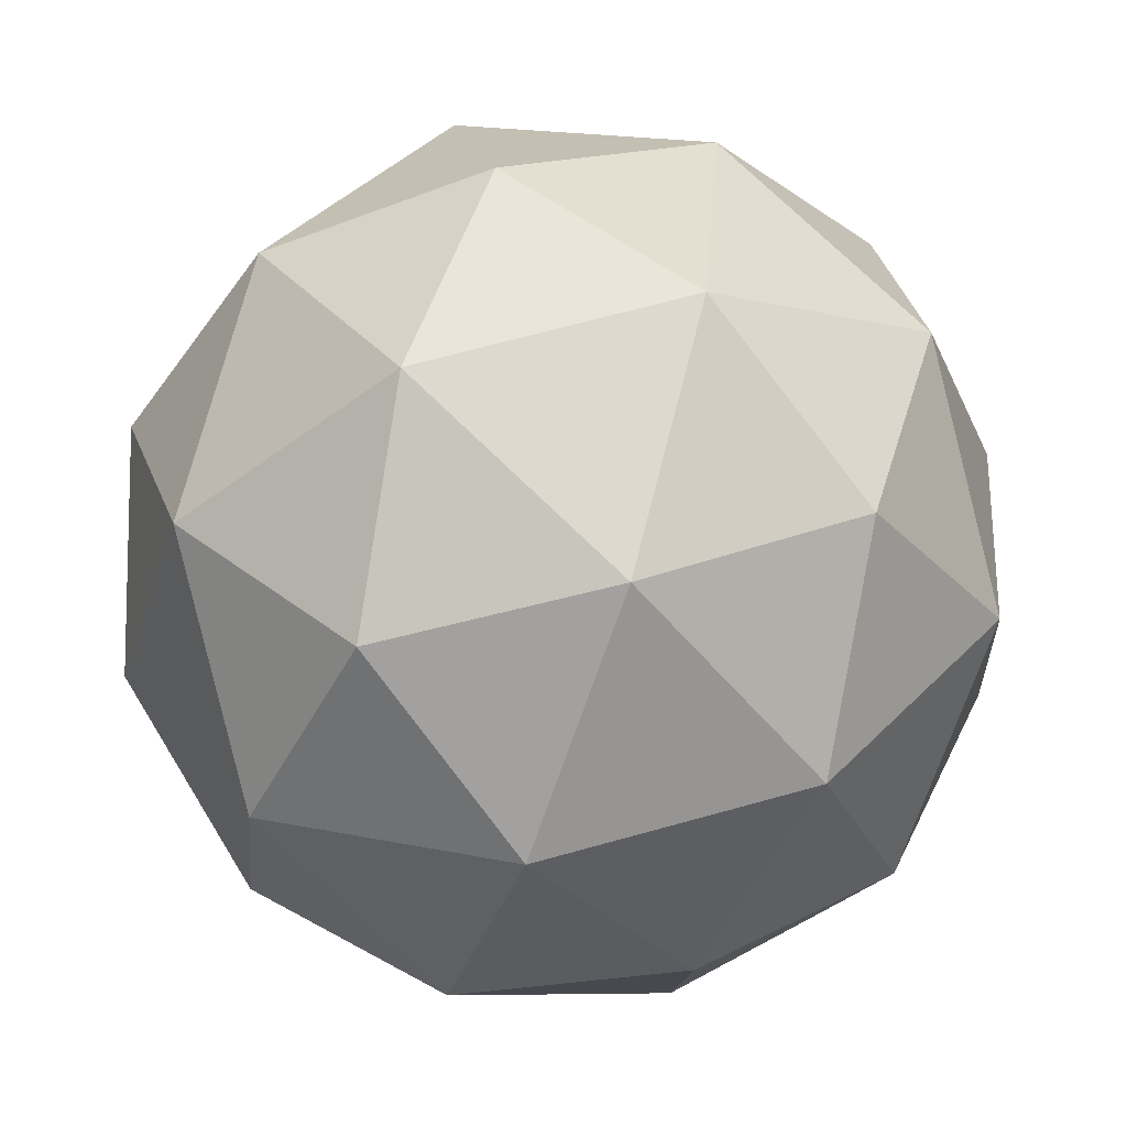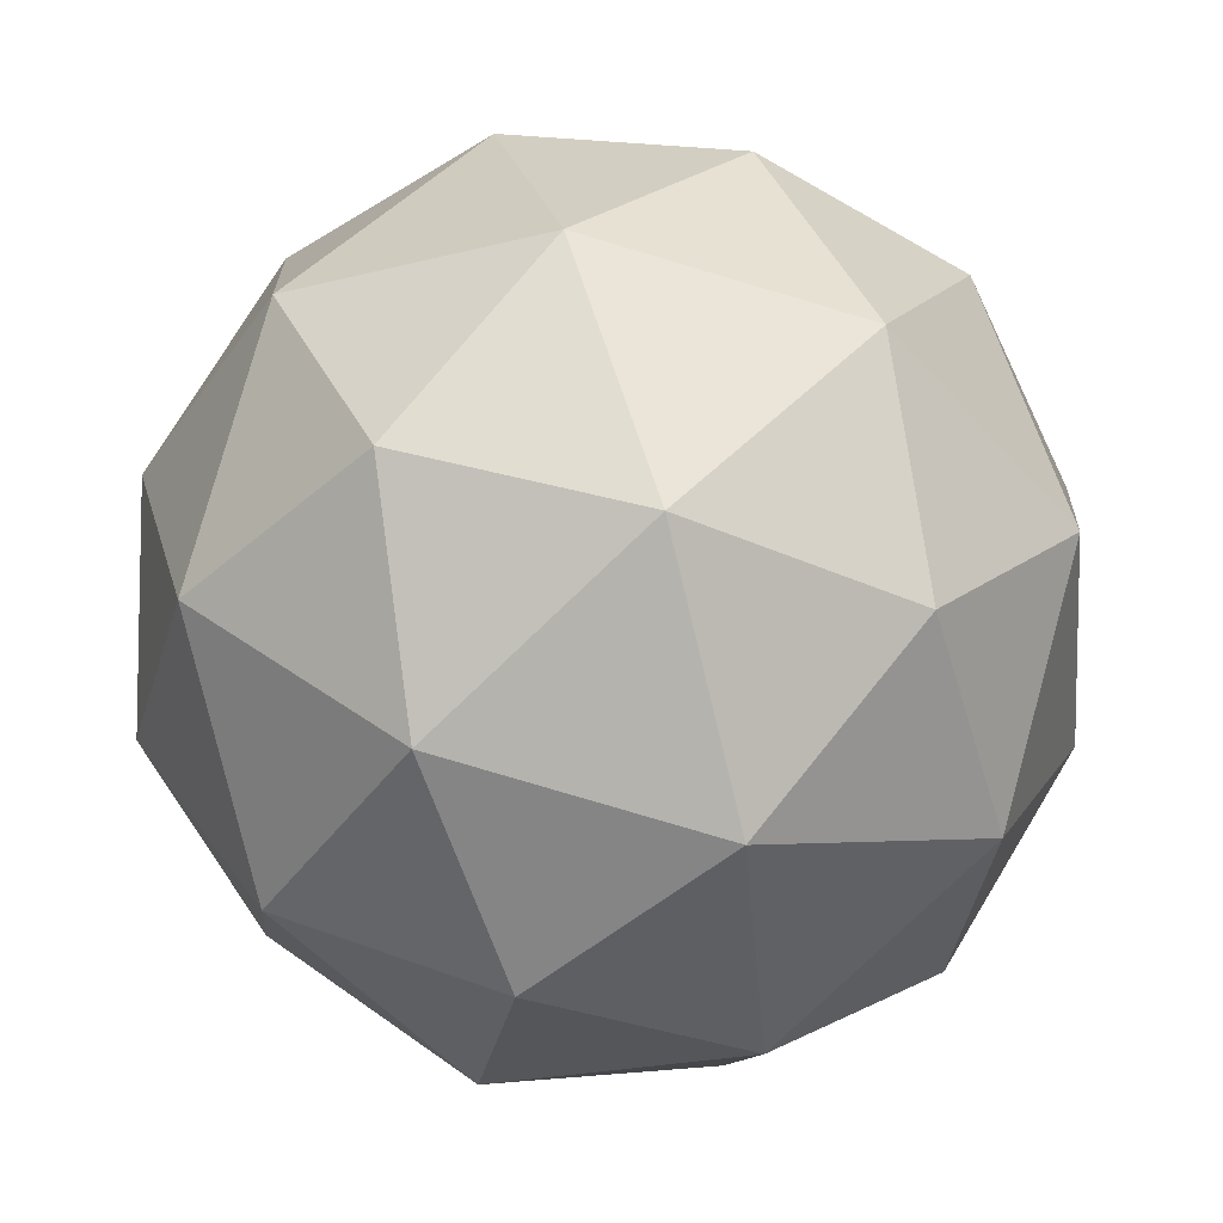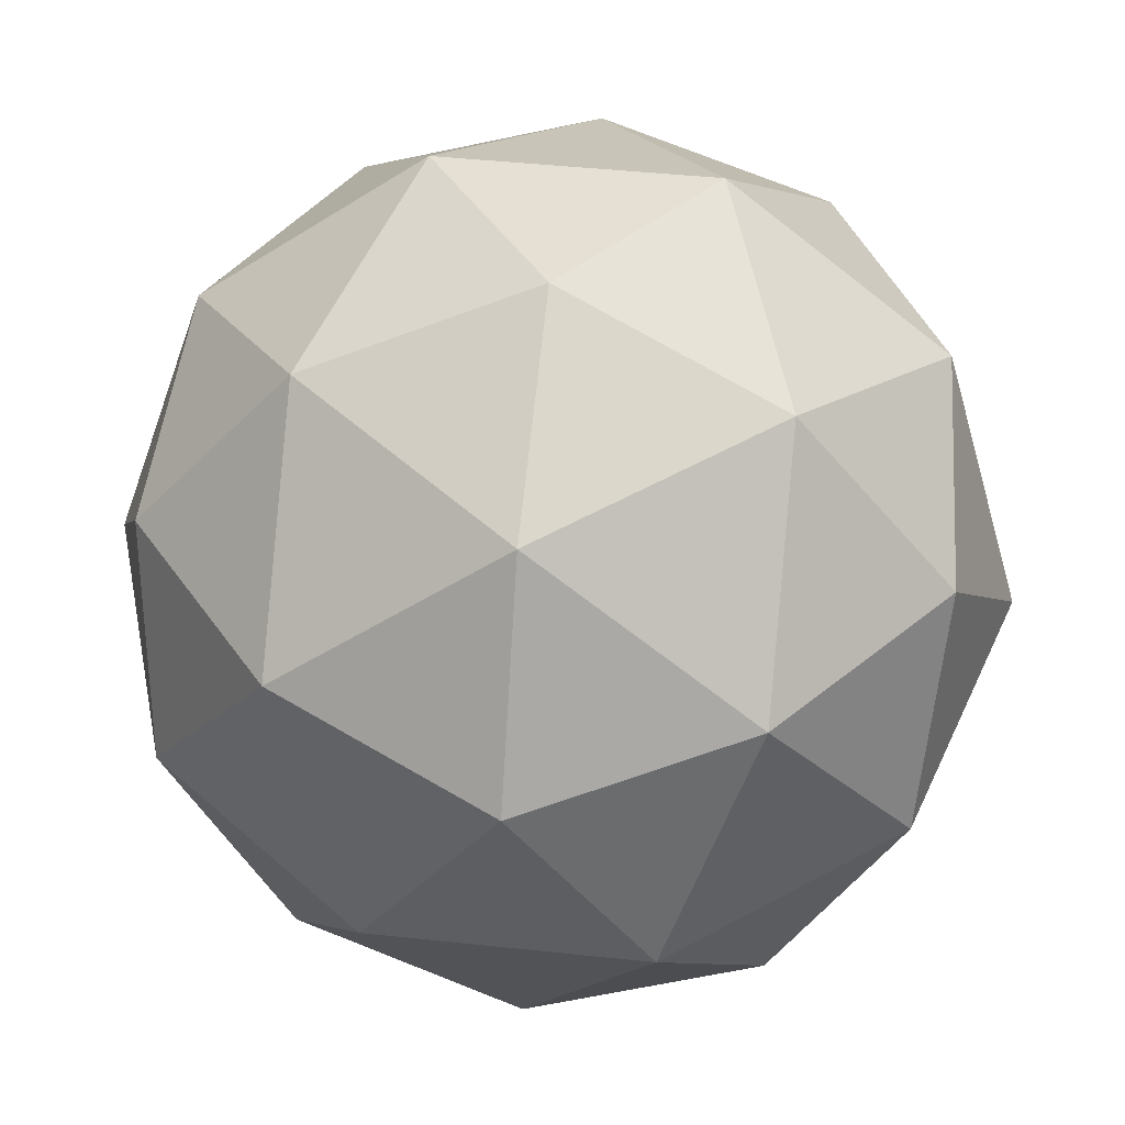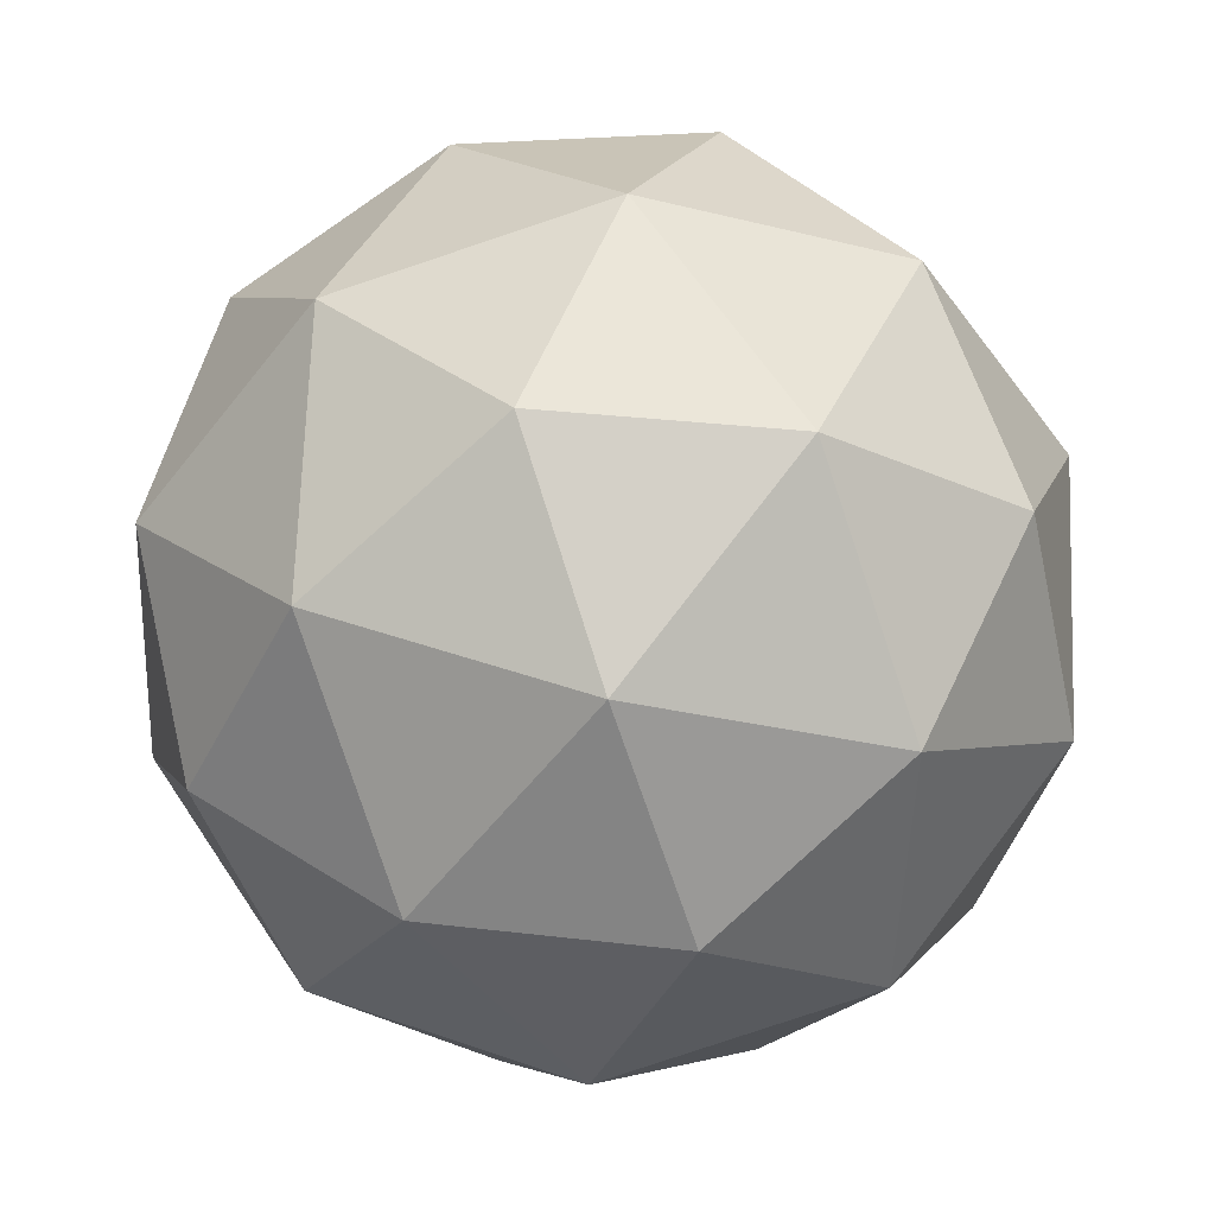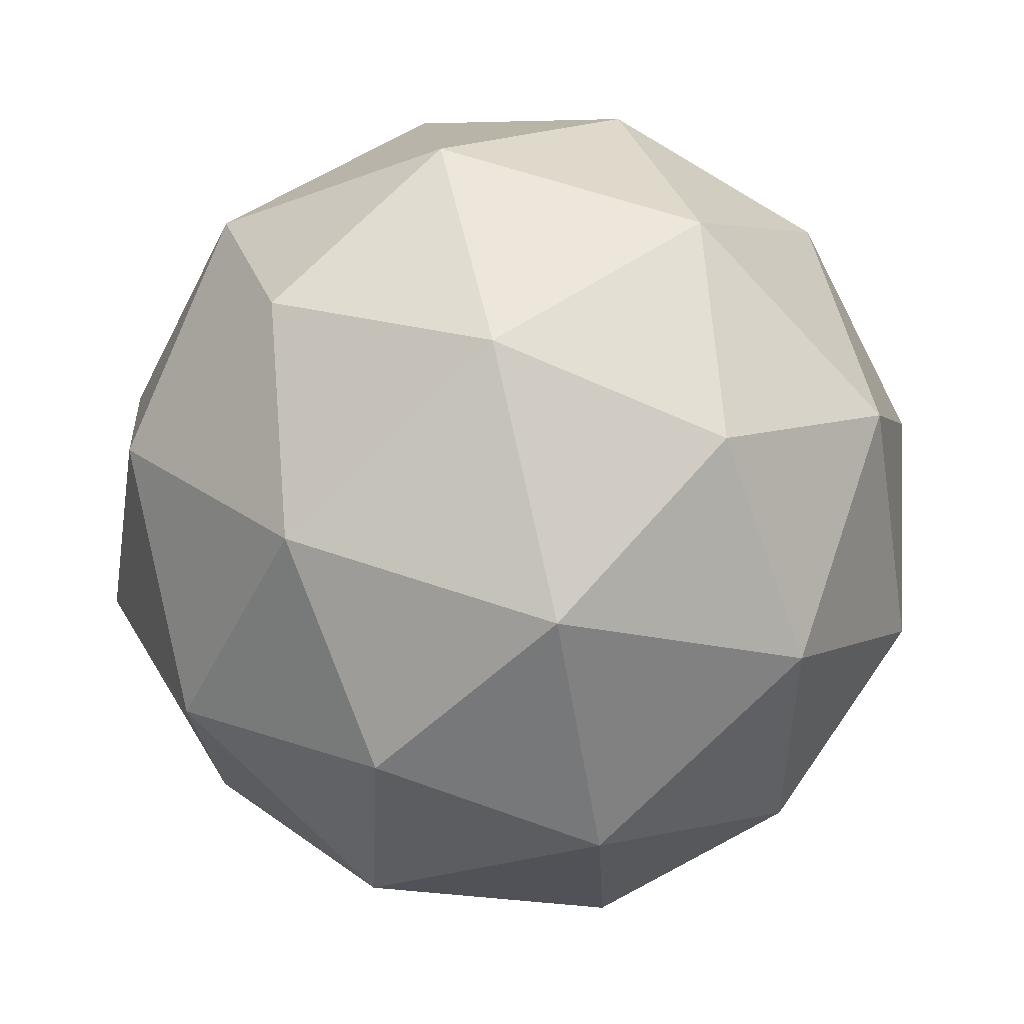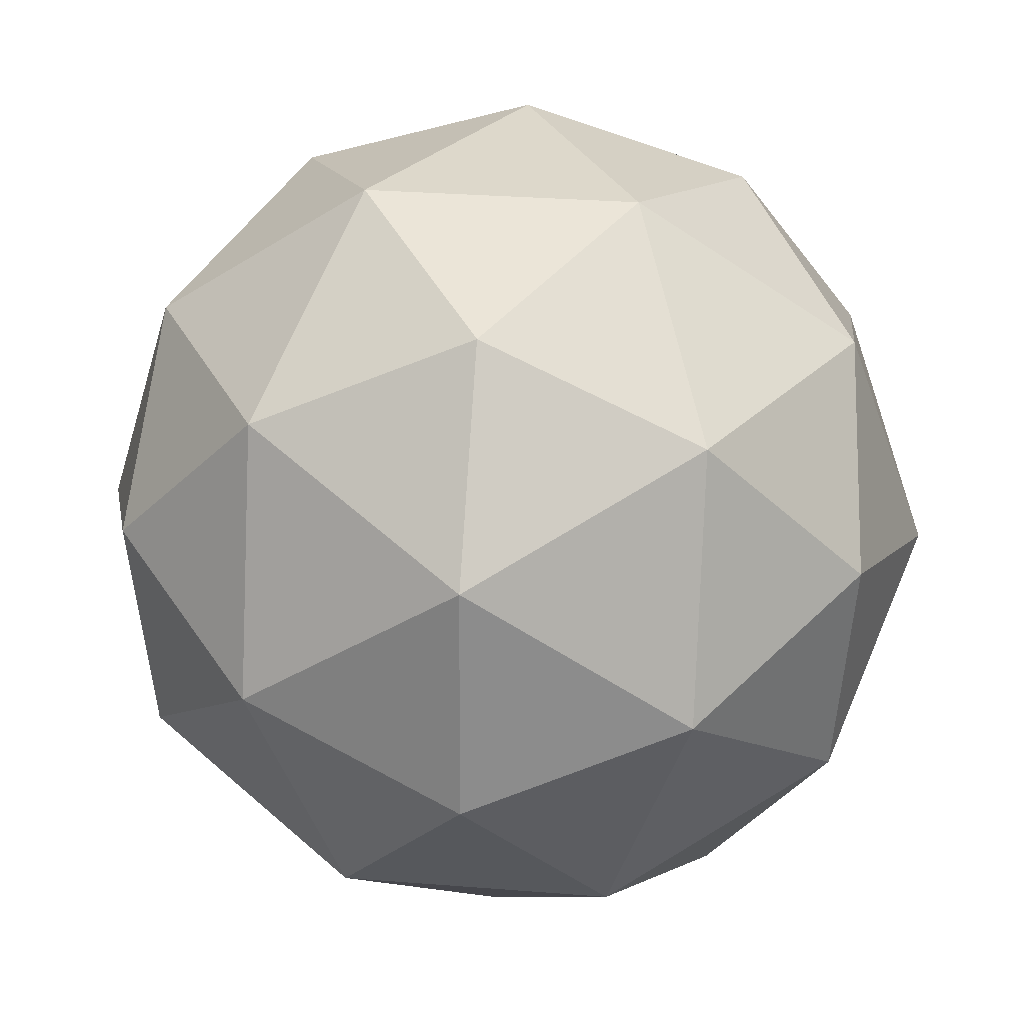
<metadata>
{"format":"obj","ext":"obj","renderer":"f3d","projection":"perspective","resolution":1024,"background":"white","views":[{"elev":-34.2,"azim":-25.6,"up":"+Z"},{"elev":25.9,"azim":156.8,"up":"+Z"},{"elev":40.4,"azim":-92.3,"up":"+Z"},{"elev":19.4,"azim":135.7,"up":"+Z"},{"elev":33.7,"azim":-179.1,"up":"+Y"},{"elev":-73.0,"azim":-50.2,"up":"+Y"}]}
</metadata>
<code>
o Point_Malus_Buff
v 0.07752 -0.2792 0.8891
v 0.08801 -0.01169 0.7027
v -0.1993 -0.1306 0.8013
v -0.1633 -0.2416 1.106
v 0.1463 -0.1913 1.196
v 0.3016 -0.04918 0.9464
v -0.1463 0.1913 0.8043
v -0.3016 0.04918 1.054
v -0.08801 0.01169 1.297
v 0.1993 0.1306 1.199
v 0.1633 0.2416 0.894
v -0.07752 0.2792 1.111
v -0.07161 -0.2409 0.818
v 0.0973 -0.171 0.7601
v -0.06544 -0.08365 0.7084
v 0.229 -0.03577 0.7937
v 0.2229 -0.193 0.9033
v -0.05042 -0.3062 0.9971
v -0.2132 -0.2188 0.9455
v 0.1316 -0.2766 1.05
v -0.009977 -0.2545 1.177
v 0.2633 -0.1413 1.083
v 0.1477 0.1352 0.7629
v 0.2733 0.1131 0.9062
v -0.2032 0.03565 0.7682
v -0.03428 0.1056 0.7102
v -0.2733 -0.1131 1.094
v -0.2945 -0.04788 0.9147
v 0.03428 -0.1056 1.29
v -0.1477 -0.1352 1.237
v 0.2945 0.04788 1.085
v 0.2032 -0.03565 1.232
v 0.009977 0.2545 0.8227
v -0.2633 0.1413 0.9165
v -0.229 0.03577 1.206
v 0.06544 0.08365 1.292
v 0.2132 0.2188 1.054
v -0.1316 0.2766 0.9502
v 0.05042 0.3062 1.003
v -0.2229 0.193 1.097
v -0.0973 0.171 1.24
v 0.07161 0.2409 1.182
f 1 13 14
f 2 16 14
f 1 18 13
f 1 20 18
f 1 17 20
f 2 23 16
f 3 25 15
f 4 27 19
f 5 29 21
f 6 31 22
f 2 26 23
f 3 28 25
f 4 30 27
f 5 32 29
f 6 24 31
f 7 38 33
f 8 40 34
f 9 41 35
f 10 42 36
f 11 39 37
f 39 12 42
f 39 42 37
f 37 42 10
f 42 12 41
f 42 41 36
f 36 41 9
f 41 12 40
f 41 40 35
f 35 40 8
f 40 12 38
f 40 38 34
f 34 38 7
f 38 12 39
f 38 39 33
f 33 39 11
f 24 11 37
f 24 37 31
f 31 37 10
f 32 10 36
f 32 36 29
f 29 36 9
f 30 9 35
f 30 35 27
f 27 35 8
f 28 8 34
f 28 34 25
f 25 34 7
f 26 7 33
f 26 33 23
f 23 33 11
f 31 10 32
f 31 32 22
f 22 32 5
f 29 9 30
f 29 30 21
f 21 30 4
f 27 8 28
f 27 28 19
f 19 28 3
f 25 7 26
f 25 26 15
f 15 26 2
f 23 11 24
f 23 24 16
f 16 24 6
f 17 6 22
f 17 22 20
f 20 22 5
f 20 5 21
f 20 21 18
f 18 21 4
f 18 4 19
f 18 19 13
f 13 19 3
f 16 6 17
f 16 17 14
f 14 17 1
f 13 3 15
f 13 15 14
f 14 15 2

</code>
